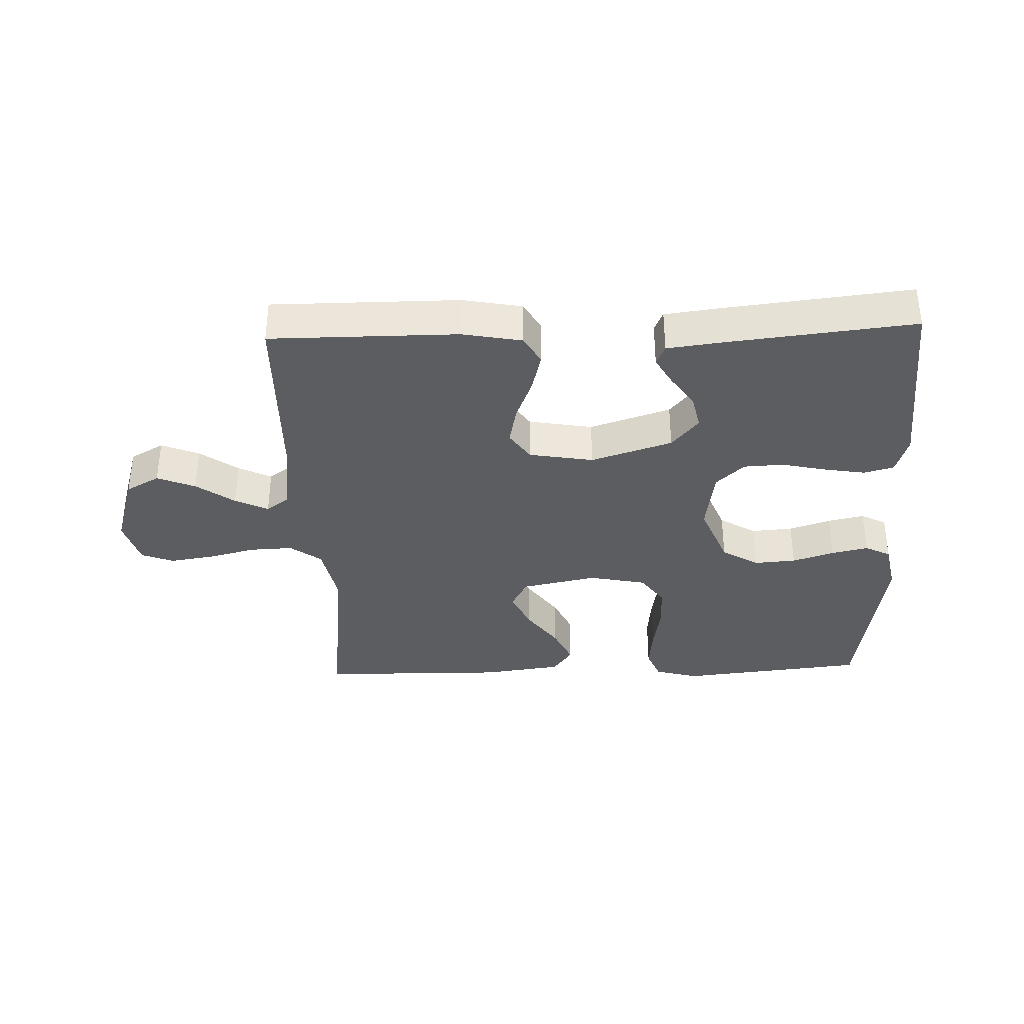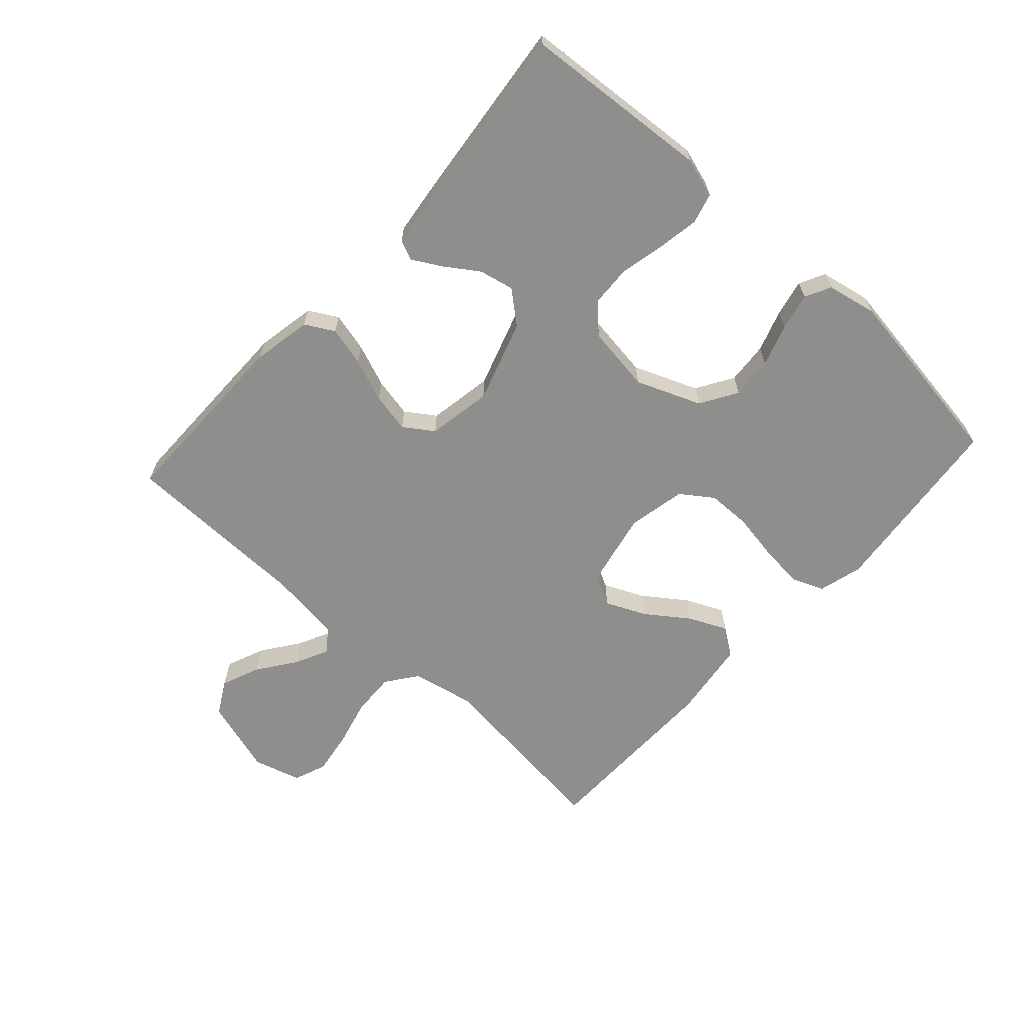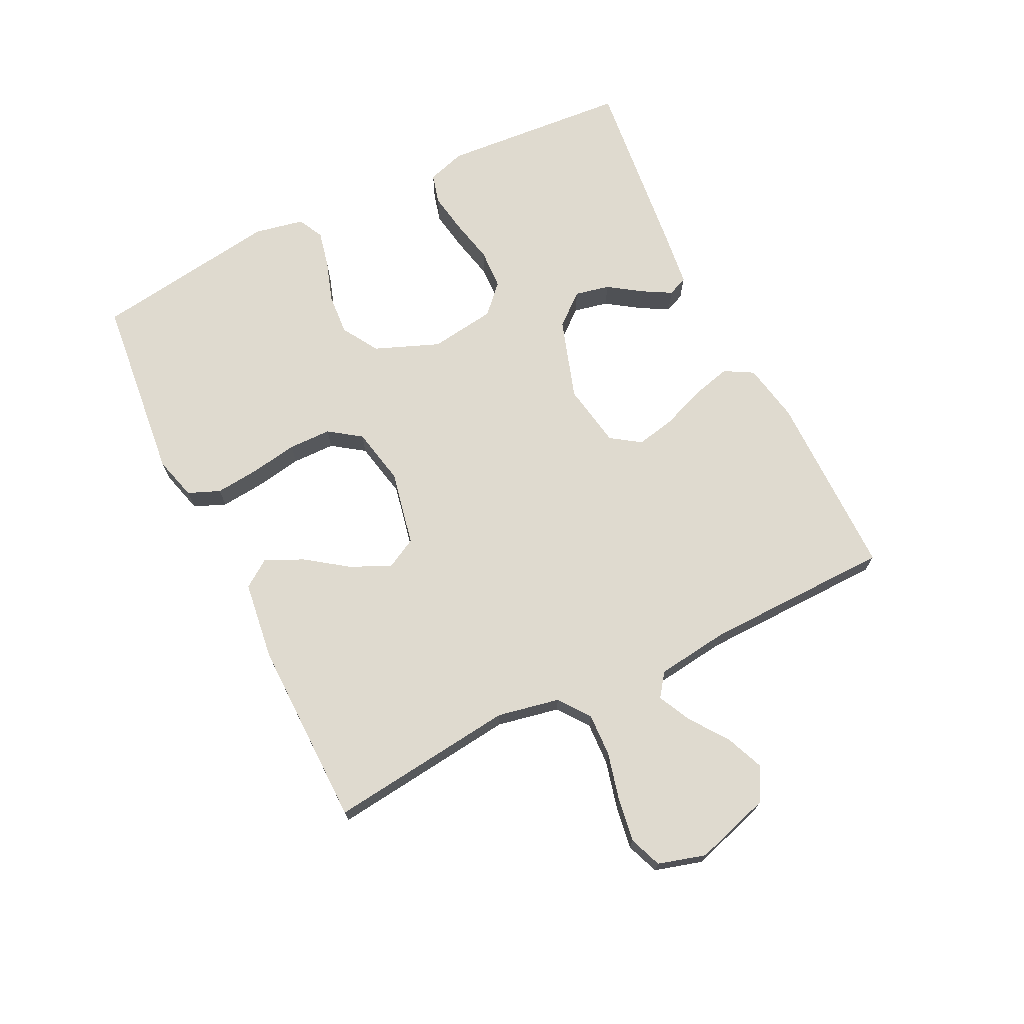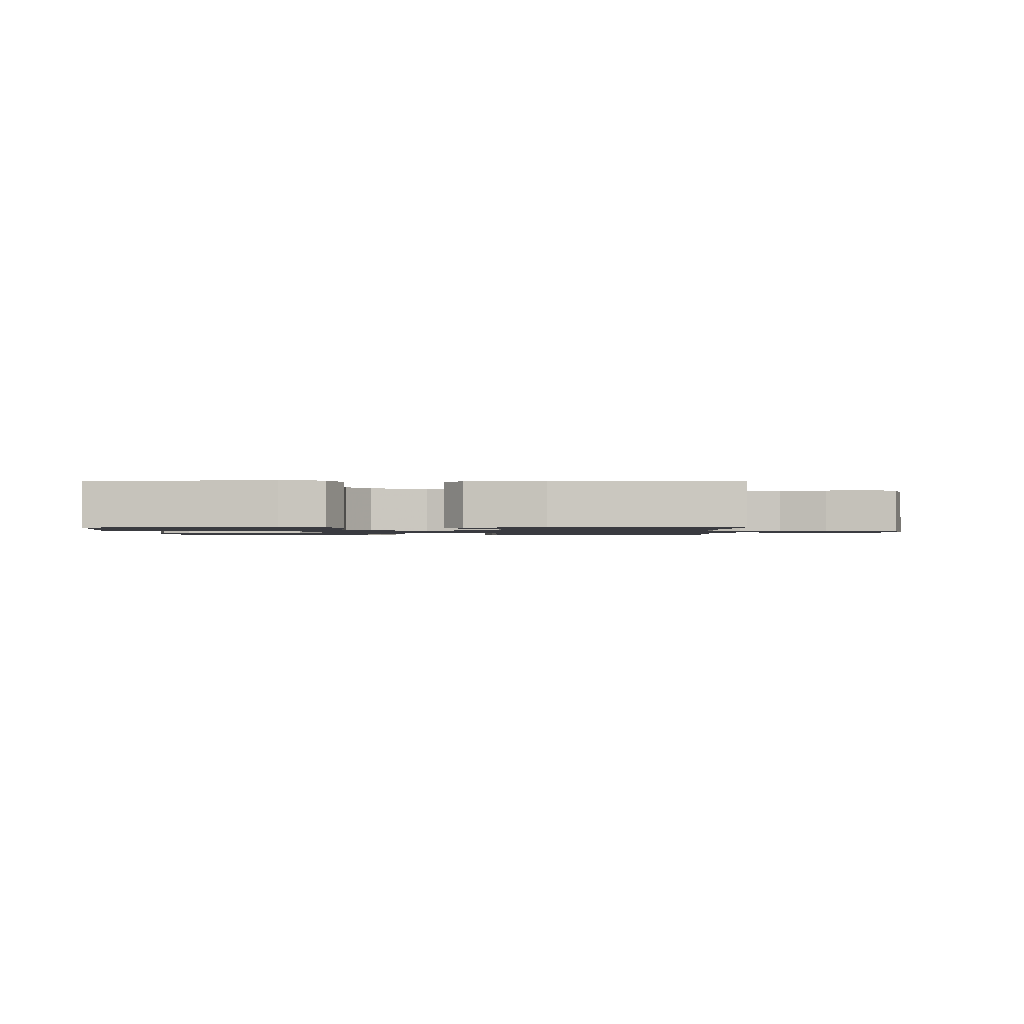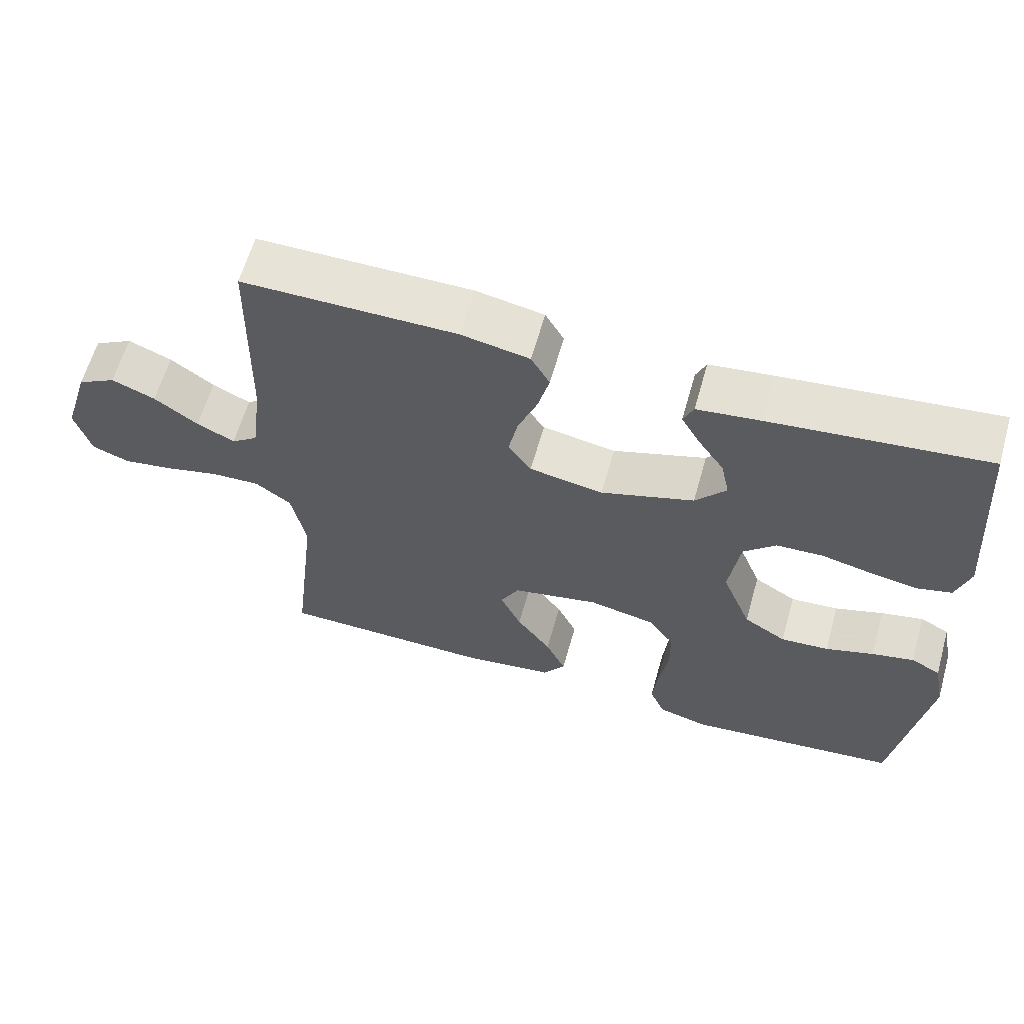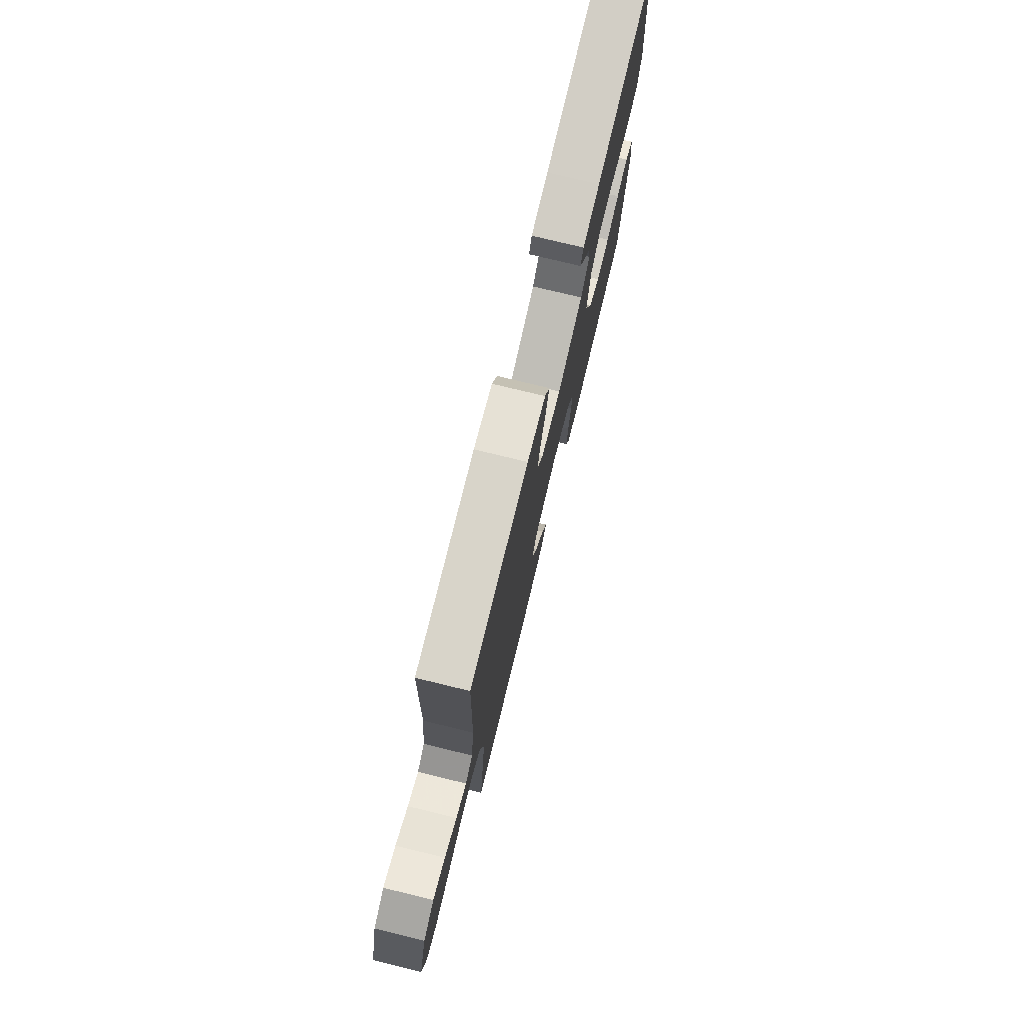
<metadata>
{"format":"obj","ext":"obj","renderer":"f3d","projection":"perspective","resolution":1024,"background":"white","views":[{"elev":-35.7,"azim":2.0,"up":"+Y"},{"elev":-64.8,"azim":47.8,"up":"+Y"},{"elev":70.7,"azim":-116.2,"up":"+Y"},{"elev":-1.4,"azim":-179.1,"up":"+Y"},{"elev":61.9,"azim":15.8,"up":"+Z"},{"elev":75.7,"azim":-76.3,"up":"+Z"}]}
</metadata>
<code>
v -0.5 0.07 -0.5
v -0.465 0.07 -0.2
v -0.485 0.07 -0.1
v -0.535 0.07 -0.063
v -0.604 0.07 -0.066
v -0.68 0.07 -0.085
v -0.75 0.07 -0.096
v -0.802 0.07 -0.076
v -0.824 0.07 0
v -0.787 0.07 0.121
v -0.733 0.07 0.151
v -0.672 0.07 0.126
v -0.611 0.07 0.082
v -0.558 0.07 0.056
v -0.521 0.07 0.083
v -0.506 0.07 0.2
v -0.5 0.07 0.5
v -0.2 0.07 0.5
v -0.105 0.07 0.482
v -0.079 0.07 0.436
v -0.095 0.07 0.373
v -0.122 0.07 0.304
v -0.135 0.07 0.241
v -0.103 0.07 0.194
v 0 0.07 0.176
v 0.13 0.07 0.218
v 0.173 0.07 0.269
v 0.161 0.07 0.325
v 0.125 0.07 0.378
v 0.099 0.07 0.424
v 0.113 0.07 0.456
v 0.2 0.07 0.467
v 0.5 0.07 0.5
v 0.523 0.07 0.2
v 0.504 0.07 0.138
v 0.456 0.07 0.125
v 0.39 0.07 0.136
v 0.319 0.07 0.152
v 0.254 0.07 0.149
v 0.209 0.07 0.106
v 0.194 0.07 0
v 0.235 0.07 -0.103
v 0.294 0.07 -0.139
v 0.361 0.07 -0.134
v 0.428 0.07 -0.112
v 0.487 0.07 -0.099
v 0.528 0.07 -0.12
v 0.544 0.07 -0.2
v 0.5 0.07 -0.5
v 0.2 0.07 -0.532
v 0.13 0.07 -0.513
v 0.109 0.07 -0.462
v 0.116 0.07 -0.392
v 0.129 0.07 -0.316
v 0.128 0.07 -0.247
v 0.092 0.07 -0.196
v 0 0.07 -0.177
v -0.121 0.07 -0.202
v -0.147 0.07 -0.251
v -0.118 0.07 -0.315
v -0.07 0.07 -0.382
v -0.042 0.07 -0.443
v -0.073 0.07 -0.487
v -0.2 0.07 -0.504
v -0.5 0 -0.5
v -0.465 0 -0.2
v -0.485 0 -0.1
v -0.535 0 -0.063
v -0.604 0 -0.066
v -0.68 0 -0.085
v -0.75 0 -0.096
v -0.802 0 -0.076
v -0.824 0 0
v -0.787 0 0.121
v -0.733 0 0.151
v -0.672 0 0.126
v -0.611 0 0.082
v -0.558 0 0.056
v -0.521 0 0.083
v -0.506 0 0.2
v -0.5 0 0.5
v -0.2 0 0.5
v -0.105 0 0.482
v -0.079 0 0.436
v -0.095 0 0.373
v -0.122 0 0.304
v -0.135 0 0.241
v -0.103 0 0.194
v 0 0 0.176
v 0.13 0 0.218
v 0.173 0 0.269
v 0.161 0 0.325
v 0.125 0 0.378
v 0.099 0 0.424
v 0.113 0 0.456
v 0.2 0 0.467
v 0.5 0 0.5
v 0.523 0 0.2
v 0.504 0 0.138
v 0.456 0 0.125
v 0.39 0 0.136
v 0.319 0 0.152
v 0.254 0 0.149
v 0.209 0 0.106
v 0.194 0 0
v 0.235 0 -0.103
v 0.294 0 -0.139
v 0.361 0 -0.134
v 0.428 0 -0.112
v 0.487 0 -0.099
v 0.528 0 -0.12
v 0.544 0 -0.2
v 0.5 0 -0.5
v 0.2 0 -0.532
v 0.13 0 -0.513
v 0.109 0 -0.462
v 0.116 0 -0.392
v 0.129 0 -0.316
v 0.128 0 -0.247
v 0.092 0 -0.196
v 0 0 -0.177
v -0.121 0 -0.202
v -0.147 0 -0.251
v -0.118 0 -0.315
v -0.07 0 -0.382
v -0.042 0 -0.443
v -0.073 0 -0.487
v -0.2 0 -0.504
f 63 64 1 2
f 60 61 62 63
f 59 60 63 2
f 58 59 2 3
f 57 58 3 4
f 56 57 4
f 51 52 53 54
f 49 50 51 54
f 49 54 55
f 48 49 55 56
f 44 45 46 47
f 44 47 48 56
f 35 36 37 38
f 33 34 35 38
f 33 38 39
f 32 33 39 40
f 28 29 30 31
f 28 31 32
f 27 28 32 40
f 19 20 21 22
f 19 22 23
f 16 17 18 19
f 15 16 19 23
f 14 15 23 24
f 10 11 12 13
f 10 13 14
f 9 10 14
f 8 9 14
f 5 6 7 8
f 5 8 14 24
f 43 44 56
f 42 43 56 4
f 41 42 4
f 26 27 40 41
f 25 26 41 4
f 4 5 24 25
f 66 65 128 127
f 127 126 125 124
f 66 127 124 123
f 67 66 123 122
f 68 67 122 121
f 68 121 120
f 118 117 116 115
f 118 115 114 113
f 119 118 113
f 120 119 113 112
f 111 110 109 108
f 120 112 111 108
f 102 101 100 99
f 102 99 98 97
f 103 102 97
f 104 103 97 96
f 95 94 93 92
f 96 95 92
f 104 96 92 91
f 86 85 84 83
f 87 86 83
f 83 82 81 80
f 87 83 80 79
f 88 87 79 78
f 77 76 75 74
f 78 77 74
f 78 74 73
f 78 73 72
f 72 71 70 69
f 88 78 72 69
f 120 108 107
f 68 120 107 106
f 68 106 105
f 105 104 91 90
f 68 105 90 89
f 89 88 69 68
f 1 65 66 2
f 2 66 67 3
f 3 67 68 4
f 4 68 69 5
f 5 69 70 6
f 6 70 71 7
f 7 71 72 8
f 8 72 73 9
f 9 73 74 10
f 10 74 75 11
f 11 75 76 12
f 12 76 77 13
f 13 77 78 14
f 14 78 79 15
f 15 79 80 16
f 16 80 81 17
f 17 81 82 18
f 18 82 83 19
f 19 83 84 20
f 20 84 85 21
f 21 85 86 22
f 22 86 87 23
f 23 87 88 24
f 24 88 89 25
f 25 89 90 26
f 26 90 91 27
f 27 91 92 28
f 28 92 93 29
f 29 93 94 30
f 30 94 95 31
f 31 95 96 32
f 32 96 97 33
f 33 97 98 34
f 34 98 99 35
f 35 99 100 36
f 36 100 101 37
f 37 101 102 38
f 38 102 103 39
f 39 103 104 40
f 40 104 105 41
f 41 105 106 42
f 42 106 107 43
f 43 107 108 44
f 44 108 109 45
f 45 109 110 46
f 46 110 111 47
f 47 111 112 48
f 48 112 113 49
f 49 113 114 50
f 50 114 115 51
f 51 115 116 52
f 52 116 117 53
f 53 117 118 54
f 54 118 119 55
f 55 119 120 56
f 56 120 121 57
f 57 121 122 58
f 58 122 123 59
f 59 123 124 60
f 60 124 125 61
f 61 125 126 62
f 62 126 127 63
f 63 127 128 64
f 64 128 65 1

</code>
